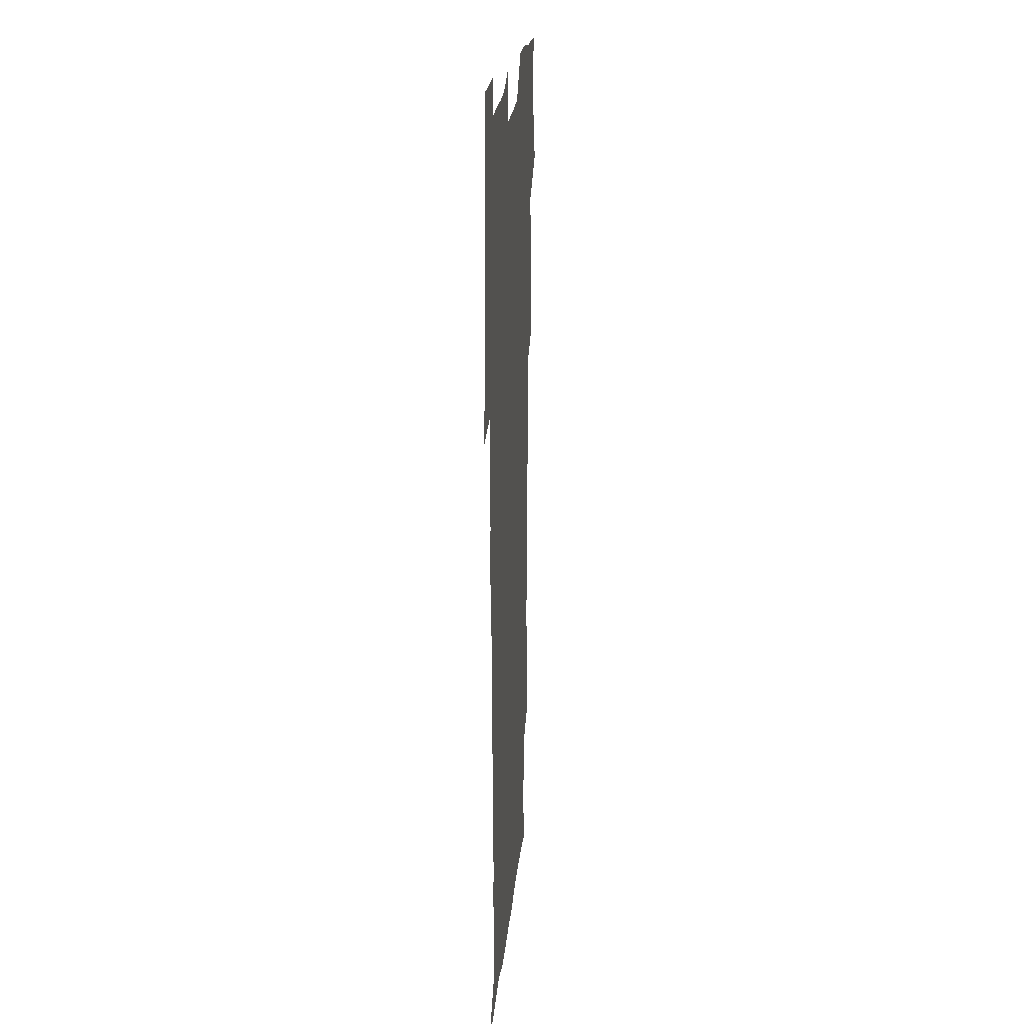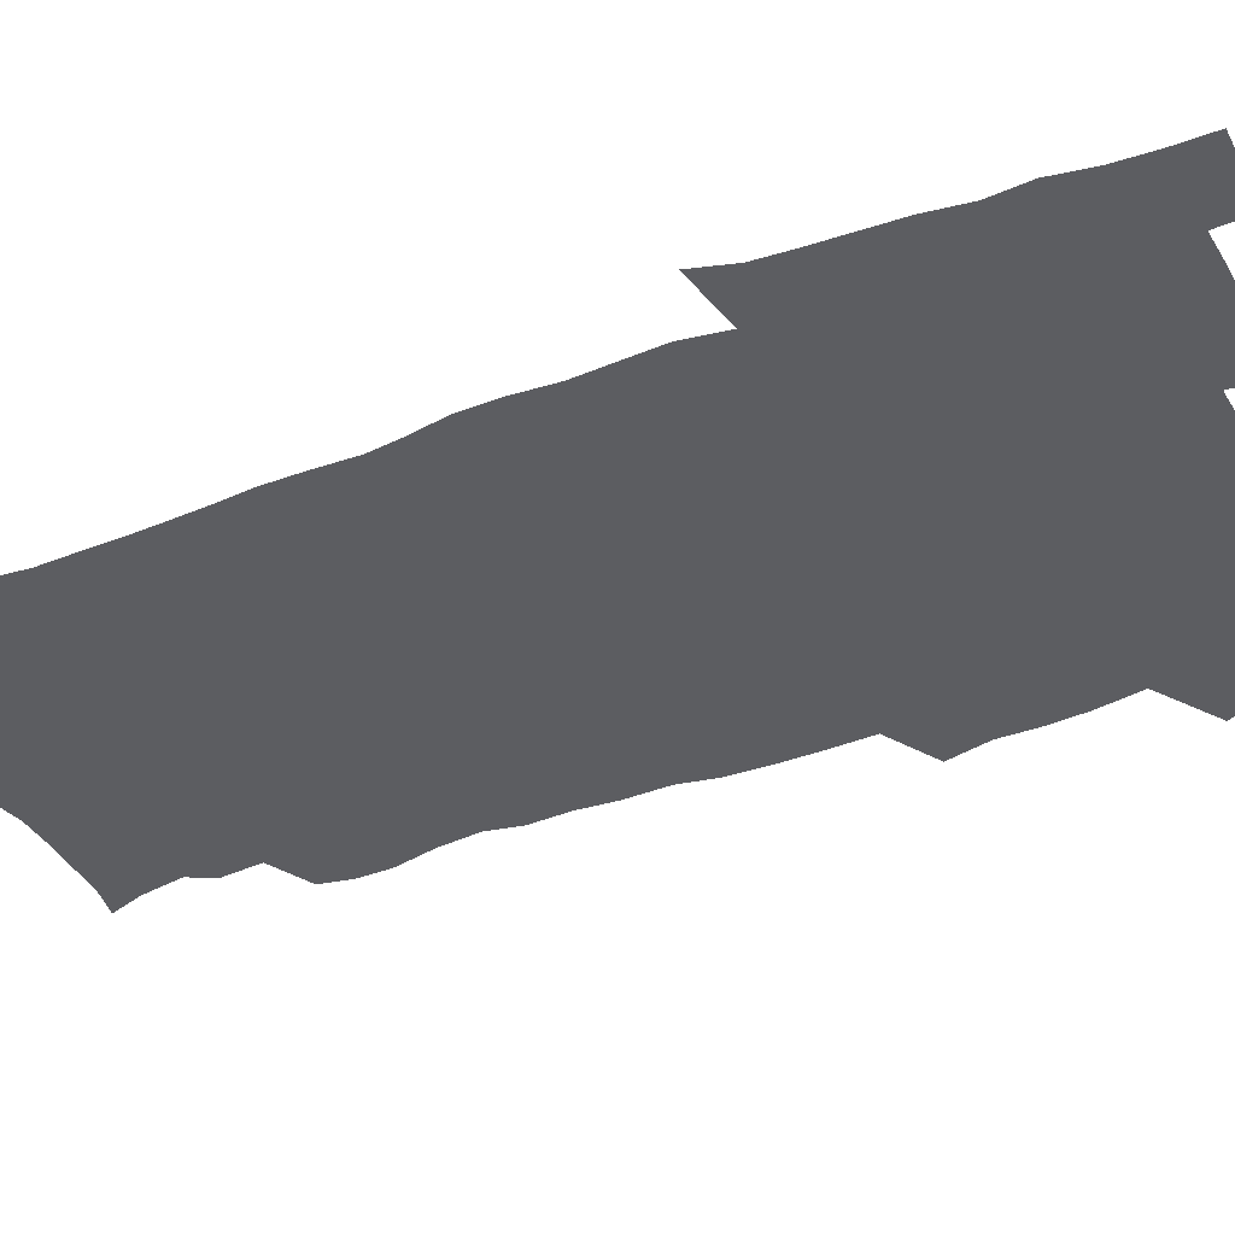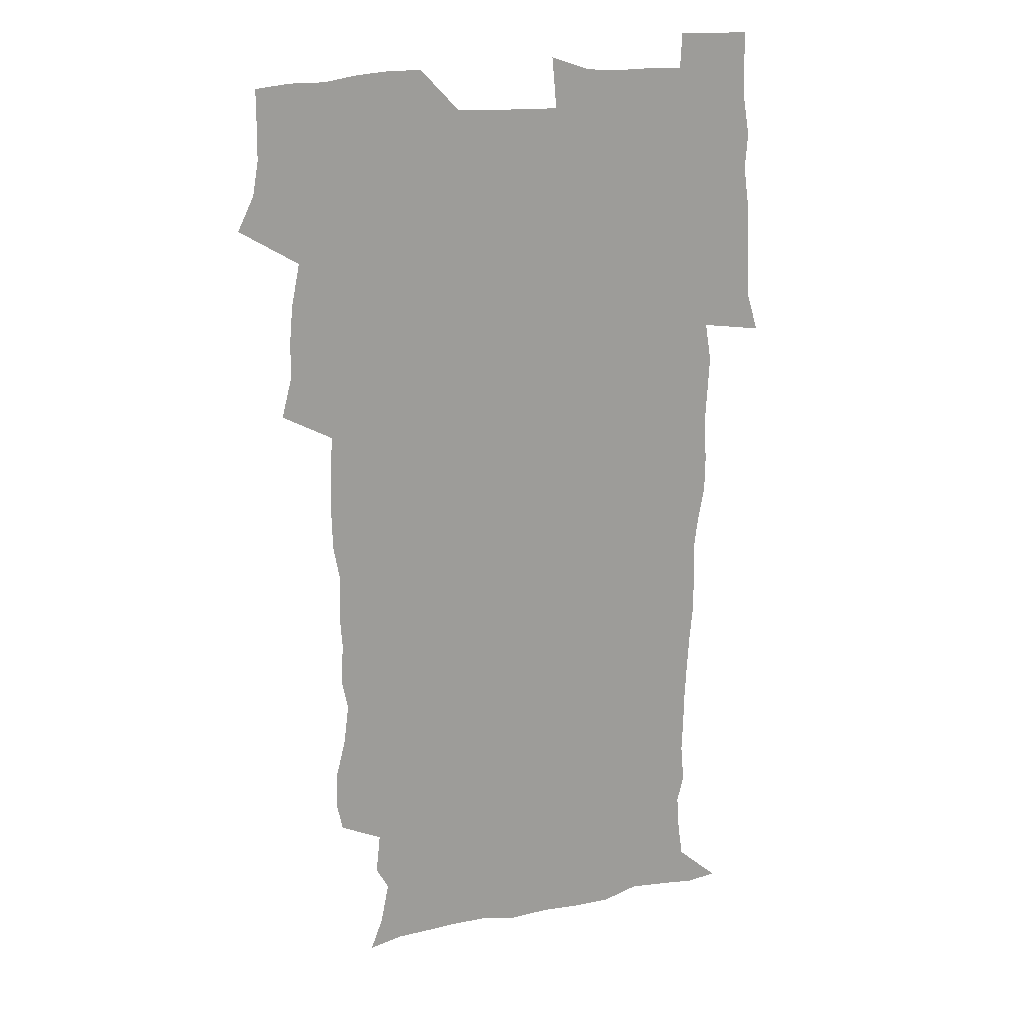
<metadata>
{"format":"obj","ext":"obj","renderer":"f3d","projection":"perspective","resolution":1024,"background":"white","views":[{"elev":21.7,"azim":95.2,"up":"+Y"},{"elev":-36.8,"azim":115.6,"up":"+Z"},{"elev":19.0,"azim":-21.3,"up":"+Y"}]}
</metadata>
<code>
v 470.9 525.5 0
v 478 540.1 0
v 480.5 554.8 0
v 480.7 569.7 0
v 480.7 584.4 0
v 487.1 442.4 0
v 491.6 460 0
v 491.6 475.2 0
v 493.1 491.6 0
v 496.8 509.8 0
v 497.7 524.6 0
v 496.5 539.5 0
v 497.2 554.1 0
v 498.3 568.1 0
v 495.3 586 0
v 508.7 238.4 0
v 506.1 251.2 0
v 506.6 265.5 0
v 511 283 0
v 513 299.9 0
v 510.3 313.3 0
v 511.3 330.6 0
v 510.2 346.2 0
v 510.9 364.1 0
v 508.2 378.9 0
v 507.8 395.4 0
v 508.2 412.7 0
v 509 430.7 0
v 508.1 446.4 0
v 510.1 462.9 0
v 508.3 477.4 0
v 510.9 494.1 0
v 512.3 509.7 0
v 512.9 524.5 0
v 510.9 539.7 0
v 513.9 554 0
v 512.4 569.3 0
v 510.4 585.8 0
v 521.7 170.9 0
v 527 185 0
v 530.4 202.8 0
v 525 212.5 0
v 526.9 229.9 0
v 528.6 247.4 0
v 531.7 265.1 0
v 531.9 280.2 0
v 531.1 294.6 0
v 531.4 310 0
v 529.9 324.3 0
v 529.5 339.8 0
v 528.8 355 0
v 528.8 371.2 0
v 528 386.7 0
v 527 402 0
v 526.2 417.5 0
v 527.6 434.5 0
v 526.7 449.5 0
v 527.7 465.3 0
v 526.7 480 0
v 528.8 495.9 0
v 527.7 510.4 0
v 527.8 525.1 0
v 528.5 539.6 0
v 528.2 554.2 0
v 526.7 570.2 0
v 524.5 588.1 0
v 536.2 174 0
v 536.5 183.7 0
v 544.1 208.1 0
v 543.4 222.1 0
v 543.9 237.6 0
v 546.8 255.5 0
v 547.3 270.7 0
v 547.3 285.6 0
v 547.6 301.1 0
v 546.4 314.9 0
v 545.4 329.4 0
v 547.4 347.3 0
v 545.7 360.6 0
v 545.1 375.8 0
v 544.7 391.1 0
v 543.6 405.8 0
v 543.3 421.1 0
v 542.4 435.8 0
v 543 451.5 0
v 543.4 466.8 0
v 543.6 481.8 0
v 543.7 496.4 0
v 543.7 510.8 0
v 544.3 525.2 0
v 544 539.3 0
v 543.9 553.1 0
v 541.1 571 0
v 538.6 589.2 0
v 548.2 174.4 0
v 554 192.5 0
v 558.2 211.7 0
v 560.2 228.8 0
v 562 245.6 0
v 562.2 260.4 0
v 561.7 274.4 0
v 561.9 289.4 0
v 561.4 303.7 0
v 560.7 318.1 0
v 560.5 333.2 0
v 560 347.4 0
v 560.4 363.5 0
v 560.1 378.5 0
v 559.2 393 0
v 559.9 409.1 0
v 559.1 423.3 0
v 558.8 438.2 0
v 558.6 453 0
v 559 468.1 0
v 559.2 482.7 0
v 558.9 496.9 0
v 558.9 511.2 0
v 558.7 525.3 0
v 558.7 539.3 0
v 557.9 553.6 0
v 555.8 570.3 0
v 553 589.1 0
v 562.8 175.1 0
v 568.8 194.1 0
v 573.7 216.5 0
v 574.9 232.2 0
v 575.3 247.1 0
v 575.6 262.1 0
v 575.8 277.1 0
v 575.3 290.9 0
v 574.9 305.2 0
v 575 320.6 0
v 575 335.6 0
v 574.9 350.4 0
v 575.4 366.6 0
v 574.6 380.5 0
v 573.4 394.2 0
v 573.8 409.7 0
v 573.2 423.8 0
v 573.9 440 0
v 573.5 454.2 0
v 573.3 468.5 0
v 573.3 482.9 0
v 573.1 497.1 0
v 573.3 511.4 0
v 573.4 525.4 0
v 573.3 539.2 0
v 572.1 554.3 0
v 569.9 571.2 0
v 579.1 175 0
v 582.1 189.6 0
v 586.6 215.4 0
v 588.4 233.9 0
v 589 249.2 0
v 588.6 262.1 0
v 589 278.2 0
v 588.7 292 0
v 588.6 306.8 0
v 588.9 322.6 0
v 588.6 336.5 0
v 588.2 349.3 0
v 588.8 367.5 0
v 589 382.4 0
v 588.1 395.9 0
v 587.8 410.3 0
v 586.9 423.7 0
v 587.8 440.2 0
v 587.8 454.6 0
v 587.6 468.9 0
v 587.7 483.3 0
v 587.7 497.6 0
v 587.9 511.7 0
v 587.5 525.7 0
v 587.4 539.5 0
v 586.7 554.3 0
v 585.3 570.4 0
v 594.7 172 0
v 598.5 194.2 0
v 600.5 215.5 0
v 601.6 234.3 0
v 601.9 249.2 0
v 601.6 262.1 0
v 602.2 278.8 0
v 602.1 292.6 0
v 602.1 308 0
v 602.1 322 0
v 602.1 336.2 0
v 602.4 351.5 0
v 602.2 366.3 0
v 602.2 382.9 0
v 602.1 396.6 0
v 601.9 411.1 0
v 601.7 425.3 0
v 601.8 440 0
v 602 455.2 0
v 602 469.6 0
v 601.8 483.5 0
v 602 497.9 0
v 602.1 512 0
v 601.8 525.8 0
v 601.4 540.3 0
v 601.2 554.6 0
v 600.4 570.3 0
v 612 172.7 0
v 613.9 196.6 0
v 614.4 214.2 0
v 614.8 233.4 0
v 614.9 249.6 0
v 615.2 263.7 0
v 615.5 277.6 0
v 615.6 293.5 0
v 615.4 307.9 0
v 615.4 323 0
v 615.5 335 0
v 616 353.2 0
v 615.9 367.4 0
v 616.1 381.4 0
v 615.9 396.8 0
v 615.8 410.9 0
v 615.8 426 0
v 615.8 440 0
v 615.8 455.6 0
v 615.9 469.5 0
v 615.9 483.5 0
v 616 497.8 0
v 615.9 512 0
v 615.9 525.9 0
v 616 539.8 0
v 615.7 554.6 0
v 615.4 569.7 0
v 613.4 591.8 0
v 629 171.8 0
v 628.6 196.6 0
v 628.4 216.1 0
v 628.3 232.2 0
v 628.3 247.5 0
v 628.4 262.1 0
v 629.2 275.6 0
v 628.6 293.8 0
v 628.7 308.1 0
v 629.1 322 0
v 629.4 338.1 0
v 629.4 353.1 0
v 629.5 367.3 0
v 629.7 381.4 0
v 629.7 396.5 0
v 629.8 411 0
v 630 425.2 0
v 629.9 440.2 0
v 629.9 454.9 0
v 629.8 469.4 0
v 629.8 483.5 0
v 630.3 497.5 0
v 629.9 512.1 0
v 630.1 526.1 0
v 630.1 540.2 0
v 630.1 554.5 0
v 629.9 570.4 0
v 630.5 585.9 0
v 645.7 171.8 0
v 643.6 194.7 0
v 642 215.4 0
v 641.5 231.9 0
v 642.1 245.4 0
v 642.9 258.2 0
v 642.5 275.6 0
v 642.5 290.9 0
v 642.1 306.7 0
v 643 320 0
v 642.7 337.2 0
v 643 351.8 0
v 643.1 366.5 0
v 643.6 380.6 0
v 644.1 395.1 0
v 644.1 410 0
v 644 425 0
v 644.4 439.4 0
v 644.3 454.2 0
v 644.2 468.9 0
v 644.5 483.2 0
v 644.4 497.6 0
v 644.8 511.7 0
v 644.3 526.3 0
v 644.3 540.3 0
v 644.5 554.9 0
v 644.7 570.8 0
v 645.4 585 0
v 661.1 176.1 0
v 658.4 193.8 0
v 655.9 213.4 0
v 655.3 229.3 0
v 655.6 243.8 0
v 655.5 259.5 0
v 656.5 272.9 0
v 656 289.2 0
v 656.5 303.7 0
v 656.3 319.8 0
v 657.2 333.9 0
v 657.7 348.6 0
v 657.6 363.9 0
v 657.5 379.4 0
v 658.6 393.5 0
v 658.7 408.6 0
v 658.7 423.7 0
v 658.9 438.6 0
v 658.9 453.5 0
v 659 468.1 0
v 659.1 482.7 0
v 658.4 497.6 0
v 659 511.7 0
v 658.9 526.1 0
v 659.2 540.5 0
v 659.2 555.1 0
v 659.6 570 0
v 660.1 585.1 0
v 676.8 174.7 0
v 674.6 189.7 0
v 671.3 208.5 0
v 670.1 224.8 0
v 670.3 239.6 0
v 670.2 254.8 0
v 670.6 269.5 0
v 670.3 285.3 0
v 670.8 300.2 0
v 670.5 316.3 0
v 671.4 330.9 0
v 672.1 345.7 0
v 672.2 361.2 0
v 673.5 375.5 0
v 675.8 389.5 0
v 674.5 406 0
v 675.3 421 0
v 674.6 436.8 0
v 675.2 451.8 0
v 674.8 467 0
v 674.9 481.7 0
v 674.5 496.5 0
v 673.5 511.4 0
v 674.6 525.7 0
v 673.3 540.8 0
v 673.8 554.8 0
v 674.2 569 0
v 674.9 584.5 0
v 675.7 599.9 0
v 692.3 173.1 0
v 687.3 190.6 0
v 685.2 205.7 0
v 684.1 220.8 0
v 687 232.6 0
v 685.5 249 0
v 686 263.5 0
v 686.4 278.7 0
v 687.2 293.5 0
v 688.1 308.5 0
v 689.5 323.2 0
v 689.6 339.1 0
v 689 355.7 0
v 690.9 370.4 0
v 693.6 384.6 0
v 693.9 400.4 0
v 692.7 417.3 0
v 693.6 433 0
v 694.5 448.7 0
v 691.9 465.6 0
v 692.6 479.7 0
v 693.5 494.2 0
v 691.1 509.8 0
v 691.5 524.5 0
v 689.8 539.9 0
v 689.1 554.6 0
v 688.7 569 0
v 690 583.8 0
v 690.9 599.1 0
v 705.4 174.6 0
v 718.3 461.6 0
v 713.6 477.2 0
v 712.6 491.8 0
v 712 506.8 0
v 711.3 521.9 0
v 709.1 538 0
v 710.3 553.2 0
v 707.6 568.9 0
v 706.8 584.1 0
v 706.9 599.2 0
f 10 11 1
f 1 11 2
f 11 12 2
f 2 12 3
f 12 13 3
f 3 13 4
f 13 14 4
f 4 14 5
f 14 15 5
f 28 29 6
f 6 29 7
f 29 30 7
f 7 30 8
f 30 31 8
f 8 31 9
f 31 32 9
f 9 32 10
f 32 33 10
f 10 33 11
f 33 34 11
f 11 34 12
f 34 35 12
f 12 35 13
f 35 36 13
f 13 36 14
f 36 37 14
f 14 37 15
f 37 38 15
f 43 44 16
f 16 44 17
f 44 45 17
f 17 45 18
f 45 46 18
f 18 46 19
f 46 47 19
f 19 47 20
f 47 48 20
f 20 48 21
f 48 49 21
f 21 49 22
f 49 50 22
f 22 50 23
f 50 51 23
f 23 51 24
f 51 52 24
f 24 52 25
f 52 53 25
f 25 53 26
f 53 54 26
f 26 54 27
f 54 55 27
f 27 55 28
f 55 56 28
f 28 56 29
f 56 57 29
f 29 57 30
f 57 58 30
f 30 58 31
f 58 59 31
f 31 59 32
f 59 60 32
f 32 60 33
f 60 61 33
f 33 61 34
f 61 62 34
f 34 62 35
f 62 63 35
f 35 63 36
f 63 64 36
f 36 64 37
f 64 65 37
f 37 65 38
f 65 66 38
f 39 67 40
f 67 68 40
f 40 68 41
f 68 69 41
f 41 69 42
f 69 70 42
f 42 70 43
f 70 71 43
f 43 71 44
f 71 72 44
f 44 72 45
f 72 73 45
f 45 73 46
f 73 74 46
f 46 74 47
f 74 75 47
f 47 75 48
f 75 76 48
f 48 76 49
f 76 77 49
f 49 77 50
f 77 78 50
f 50 78 51
f 78 79 51
f 51 79 52
f 79 80 52
f 52 80 53
f 80 81 53
f 53 81 54
f 81 82 54
f 54 82 55
f 82 83 55
f 55 83 56
f 83 84 56
f 56 84 57
f 84 85 57
f 57 85 58
f 85 86 58
f 58 86 59
f 86 87 59
f 59 87 60
f 87 88 60
f 60 88 61
f 88 89 61
f 61 89 62
f 89 90 62
f 62 90 63
f 90 91 63
f 63 91 64
f 91 92 64
f 64 92 65
f 92 93 65
f 65 93 66
f 93 94 66
f 67 95 68
f 95 96 68
f 68 96 69
f 96 97 69
f 69 97 70
f 97 98 70
f 70 98 71
f 98 99 71
f 71 99 72
f 99 100 72
f 72 100 73
f 100 101 73
f 73 101 74
f 101 102 74
f 74 102 75
f 102 103 75
f 75 103 76
f 103 104 76
f 76 104 77
f 104 105 77
f 77 105 78
f 105 106 78
f 78 106 79
f 106 107 79
f 79 107 80
f 107 108 80
f 80 108 81
f 108 109 81
f 81 109 82
f 109 110 82
f 82 110 83
f 110 111 83
f 83 111 84
f 111 112 84
f 84 112 85
f 112 113 85
f 85 113 86
f 113 114 86
f 86 114 87
f 114 115 87
f 87 115 88
f 115 116 88
f 88 116 89
f 116 117 89
f 89 117 90
f 117 118 90
f 90 118 91
f 118 119 91
f 91 119 92
f 119 120 92
f 92 120 93
f 120 121 93
f 93 121 94
f 121 122 94
f 95 123 96
f 123 124 96
f 96 124 97
f 124 125 97
f 97 125 98
f 125 126 98
f 98 126 99
f 126 127 99
f 99 127 100
f 127 128 100
f 100 128 101
f 128 129 101
f 101 129 102
f 129 130 102
f 102 130 103
f 130 131 103
f 103 131 104
f 131 132 104
f 104 132 105
f 132 133 105
f 105 133 106
f 133 134 106
f 106 134 107
f 134 135 107
f 107 135 108
f 135 136 108
f 108 136 109
f 136 137 109
f 109 137 110
f 137 138 110
f 110 138 111
f 138 139 111
f 111 139 112
f 139 140 112
f 112 140 113
f 140 141 113
f 113 141 114
f 141 142 114
f 114 142 115
f 142 143 115
f 115 143 116
f 143 144 116
f 116 144 117
f 144 145 117
f 117 145 118
f 145 146 118
f 118 146 119
f 146 147 119
f 119 147 120
f 147 148 120
f 120 148 121
f 148 149 121
f 121 149 122
f 123 150 124
f 150 151 124
f 124 151 125
f 151 152 125
f 125 152 126
f 152 153 126
f 126 153 127
f 153 154 127
f 127 154 128
f 154 155 128
f 128 155 129
f 155 156 129
f 129 156 130
f 156 157 130
f 130 157 131
f 157 158 131
f 131 158 132
f 158 159 132
f 132 159 133
f 159 160 133
f 133 160 134
f 160 161 134
f 134 161 135
f 161 162 135
f 135 162 136
f 162 163 136
f 136 163 137
f 163 164 137
f 137 164 138
f 164 165 138
f 138 165 139
f 165 166 139
f 139 166 140
f 166 167 140
f 140 167 141
f 167 168 141
f 141 168 142
f 168 169 142
f 142 169 143
f 169 170 143
f 143 170 144
f 170 171 144
f 144 171 145
f 171 172 145
f 145 172 146
f 172 173 146
f 146 173 147
f 173 174 147
f 147 174 148
f 174 175 148
f 148 175 149
f 175 176 149
f 150 177 151
f 177 178 151
f 151 178 152
f 178 179 152
f 152 179 153
f 179 180 153
f 153 180 154
f 180 181 154
f 154 181 155
f 181 182 155
f 155 182 156
f 182 183 156
f 156 183 157
f 183 184 157
f 157 184 158
f 184 185 158
f 158 185 159
f 185 186 159
f 159 186 160
f 186 187 160
f 160 187 161
f 187 188 161
f 161 188 162
f 188 189 162
f 162 189 163
f 189 190 163
f 163 190 164
f 190 191 164
f 164 191 165
f 191 192 165
f 165 192 166
f 192 193 166
f 166 193 167
f 193 194 167
f 167 194 168
f 194 195 168
f 168 195 169
f 195 196 169
f 169 196 170
f 196 197 170
f 170 197 171
f 197 198 171
f 171 198 172
f 198 199 172
f 172 199 173
f 199 200 173
f 173 200 174
f 200 201 174
f 174 201 175
f 201 202 175
f 175 202 176
f 202 203 176
f 177 204 178
f 204 205 178
f 178 205 179
f 205 206 179
f 179 206 180
f 206 207 180
f 180 207 181
f 207 208 181
f 181 208 182
f 208 209 182
f 182 209 183
f 209 210 183
f 183 210 184
f 210 211 184
f 184 211 185
f 211 212 185
f 185 212 186
f 212 213 186
f 186 213 187
f 213 214 187
f 187 214 188
f 214 215 188
f 188 215 189
f 215 216 189
f 189 216 190
f 216 217 190
f 190 217 191
f 217 218 191
f 191 218 192
f 218 219 192
f 192 219 193
f 219 220 193
f 193 220 194
f 220 221 194
f 194 221 195
f 221 222 195
f 195 222 196
f 222 223 196
f 196 223 197
f 223 224 197
f 197 224 198
f 224 225 198
f 198 225 199
f 225 226 199
f 199 226 200
f 226 227 200
f 200 227 201
f 227 228 201
f 201 228 202
f 228 229 202
f 202 229 203
f 229 230 203
f 204 232 205
f 232 233 205
f 205 233 206
f 233 234 206
f 206 234 207
f 234 235 207
f 207 235 208
f 235 236 208
f 208 236 209
f 236 237 209
f 209 237 210
f 237 238 210
f 210 238 211
f 238 239 211
f 211 239 212
f 239 240 212
f 212 240 213
f 240 241 213
f 213 241 214
f 241 242 214
f 214 242 215
f 242 243 215
f 215 243 216
f 243 244 216
f 216 244 217
f 244 245 217
f 217 245 218
f 245 246 218
f 218 246 219
f 246 247 219
f 219 247 220
f 247 248 220
f 220 248 221
f 248 249 221
f 221 249 222
f 249 250 222
f 222 250 223
f 250 251 223
f 223 251 224
f 251 252 224
f 224 252 225
f 252 253 225
f 225 253 226
f 253 254 226
f 226 254 227
f 254 255 227
f 227 255 228
f 255 256 228
f 228 256 229
f 256 257 229
f 229 257 230
f 257 258 230
f 230 258 231
f 258 259 231
f 232 260 233
f 260 261 233
f 233 261 234
f 261 262 234
f 234 262 235
f 262 263 235
f 235 263 236
f 263 264 236
f 236 264 237
f 264 265 237
f 237 265 238
f 265 266 238
f 238 266 239
f 266 267 239
f 239 267 240
f 267 268 240
f 240 268 241
f 268 269 241
f 241 269 242
f 269 270 242
f 242 270 243
f 270 271 243
f 243 271 244
f 271 272 244
f 244 272 245
f 272 273 245
f 245 273 246
f 273 274 246
f 246 274 247
f 274 275 247
f 247 275 248
f 275 276 248
f 248 276 249
f 276 277 249
f 249 277 250
f 277 278 250
f 250 278 251
f 278 279 251
f 251 279 252
f 279 280 252
f 252 280 253
f 280 281 253
f 253 281 254
f 281 282 254
f 254 282 255
f 282 283 255
f 255 283 256
f 283 284 256
f 256 284 257
f 284 285 257
f 257 285 258
f 285 286 258
f 258 286 259
f 286 287 259
f 260 288 261
f 288 289 261
f 261 289 262
f 289 290 262
f 262 290 263
f 290 291 263
f 263 291 264
f 291 292 264
f 264 292 265
f 292 293 265
f 265 293 266
f 293 294 266
f 266 294 267
f 294 295 267
f 267 295 268
f 295 296 268
f 268 296 269
f 296 297 269
f 269 297 270
f 297 298 270
f 270 298 271
f 298 299 271
f 271 299 272
f 299 300 272
f 272 300 273
f 300 301 273
f 273 301 274
f 301 302 274
f 274 302 275
f 302 303 275
f 275 303 276
f 303 304 276
f 276 304 277
f 304 305 277
f 277 305 278
f 305 306 278
f 278 306 279
f 306 307 279
f 279 307 280
f 307 308 280
f 280 308 281
f 308 309 281
f 281 309 282
f 309 310 282
f 282 310 283
f 310 311 283
f 283 311 284
f 311 312 284
f 284 312 285
f 312 313 285
f 285 313 286
f 313 314 286
f 286 314 287
f 314 315 287
f 288 316 289
f 316 317 289
f 289 317 290
f 317 318 290
f 290 318 291
f 318 319 291
f 291 319 292
f 319 320 292
f 292 320 293
f 320 321 293
f 293 321 294
f 321 322 294
f 294 322 295
f 322 323 295
f 295 323 296
f 323 324 296
f 296 324 297
f 324 325 297
f 297 325 298
f 325 326 298
f 298 326 299
f 326 327 299
f 299 327 300
f 327 328 300
f 300 328 301
f 328 329 301
f 301 329 302
f 329 330 302
f 302 330 303
f 330 331 303
f 303 331 304
f 331 332 304
f 304 332 305
f 332 333 305
f 305 333 306
f 333 334 306
f 306 334 307
f 334 335 307
f 307 335 308
f 335 336 308
f 308 336 309
f 336 337 309
f 309 337 310
f 337 338 310
f 310 338 311
f 338 339 311
f 311 339 312
f 339 340 312
f 312 340 313
f 340 341 313
f 313 341 314
f 341 342 314
f 314 342 315
f 342 343 315
f 316 345 317
f 345 346 317
f 317 346 318
f 346 347 318
f 318 347 319
f 347 348 319
f 319 348 320
f 348 349 320
f 320 349 321
f 349 350 321
f 321 350 322
f 350 351 322
f 322 351 323
f 351 352 323
f 323 352 324
f 352 353 324
f 324 353 325
f 353 354 325
f 325 354 326
f 354 355 326
f 326 355 327
f 355 356 327
f 327 356 328
f 356 357 328
f 328 357 329
f 357 358 329
f 329 358 330
f 358 359 330
f 330 359 331
f 359 360 331
f 331 360 332
f 360 361 332
f 332 361 333
f 361 362 333
f 333 362 334
f 362 363 334
f 334 363 335
f 363 364 335
f 335 364 336
f 364 365 336
f 336 365 337
f 365 366 337
f 337 366 338
f 366 367 338
f 338 367 339
f 367 368 339
f 339 368 340
f 368 369 340
f 340 369 341
f 369 370 341
f 341 370 342
f 370 371 342
f 342 371 343
f 371 372 343
f 343 372 344
f 372 373 344
f 345 374 346
f 364 375 365
f 375 376 365
f 365 376 366
f 376 377 366
f 366 377 367
f 377 378 367
f 367 378 368
f 378 379 368
f 368 379 369
f 379 380 369
f 369 380 370
f 380 381 370
f 370 381 371
f 381 382 371
f 371 382 372
f 382 383 372
f 372 383 373
f 383 384 373

</code>
